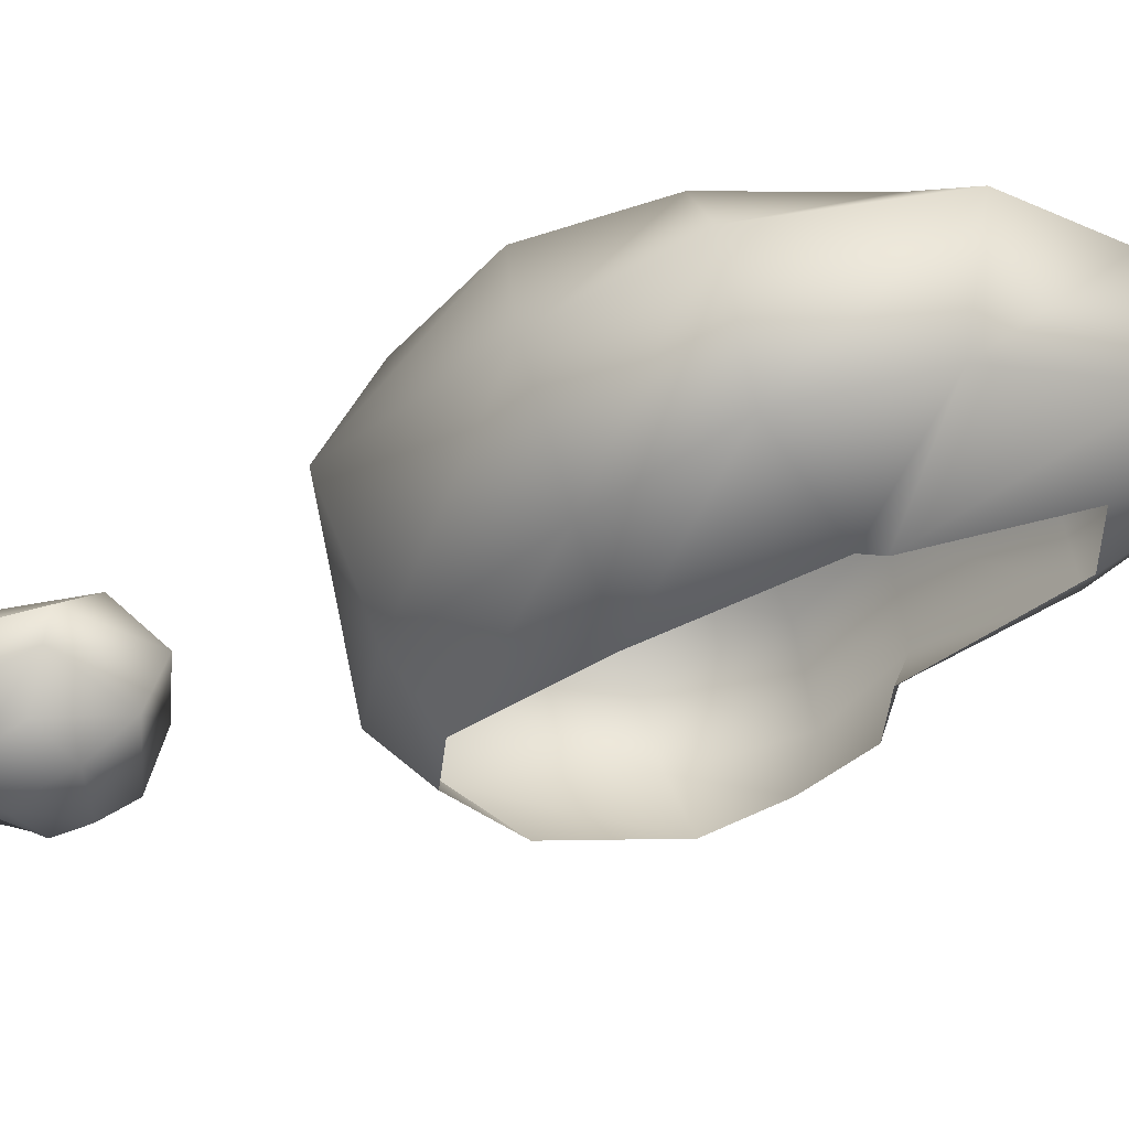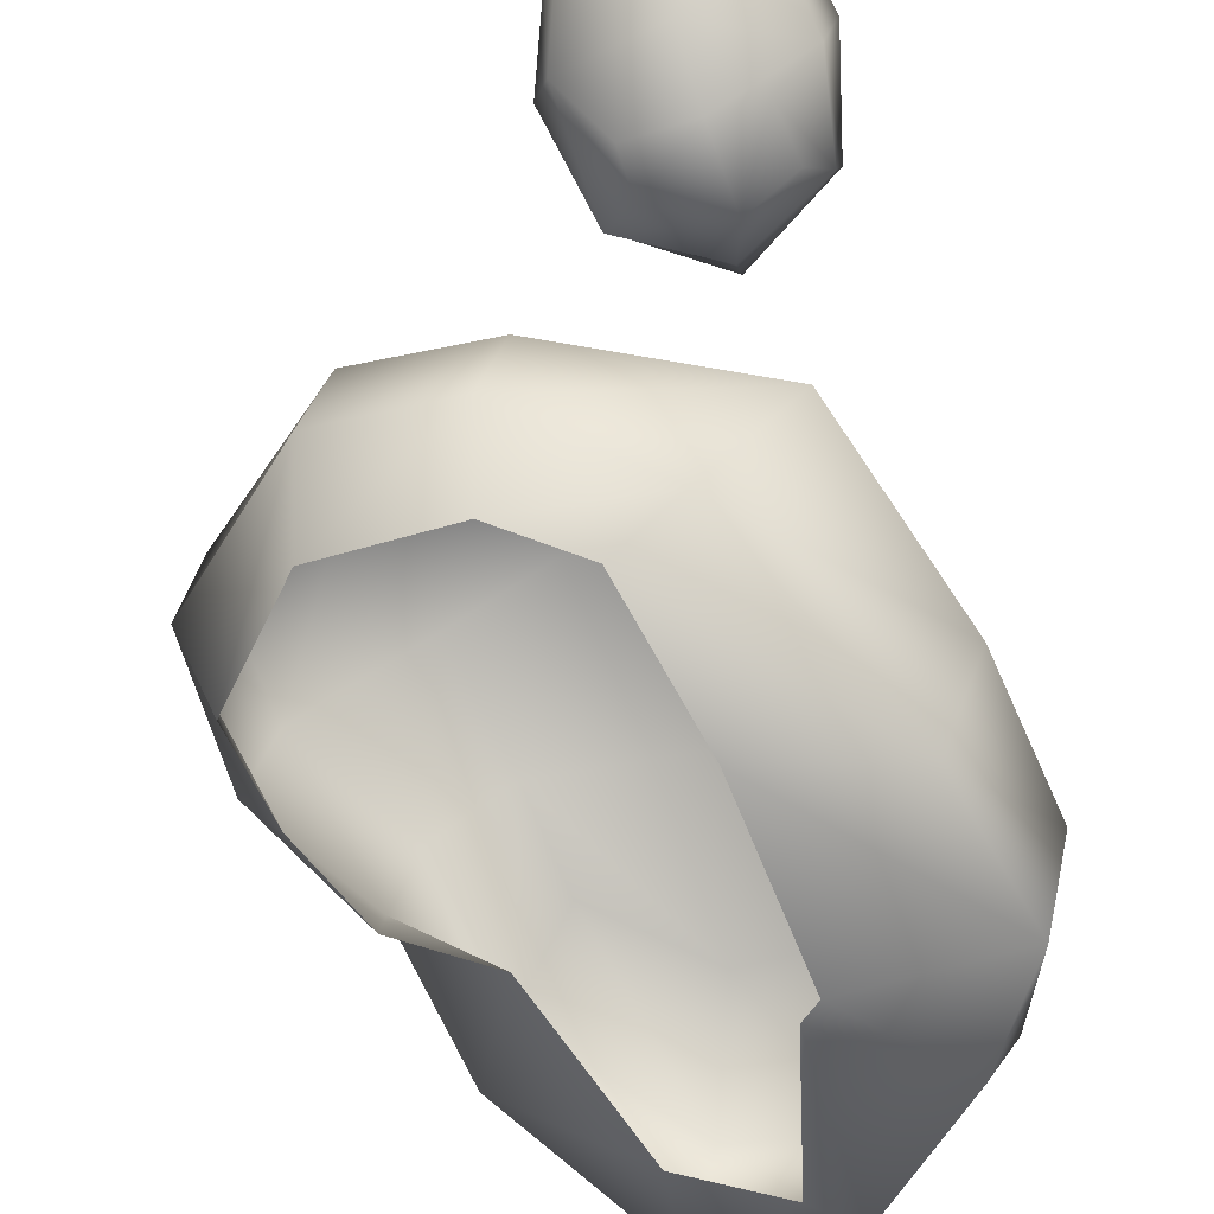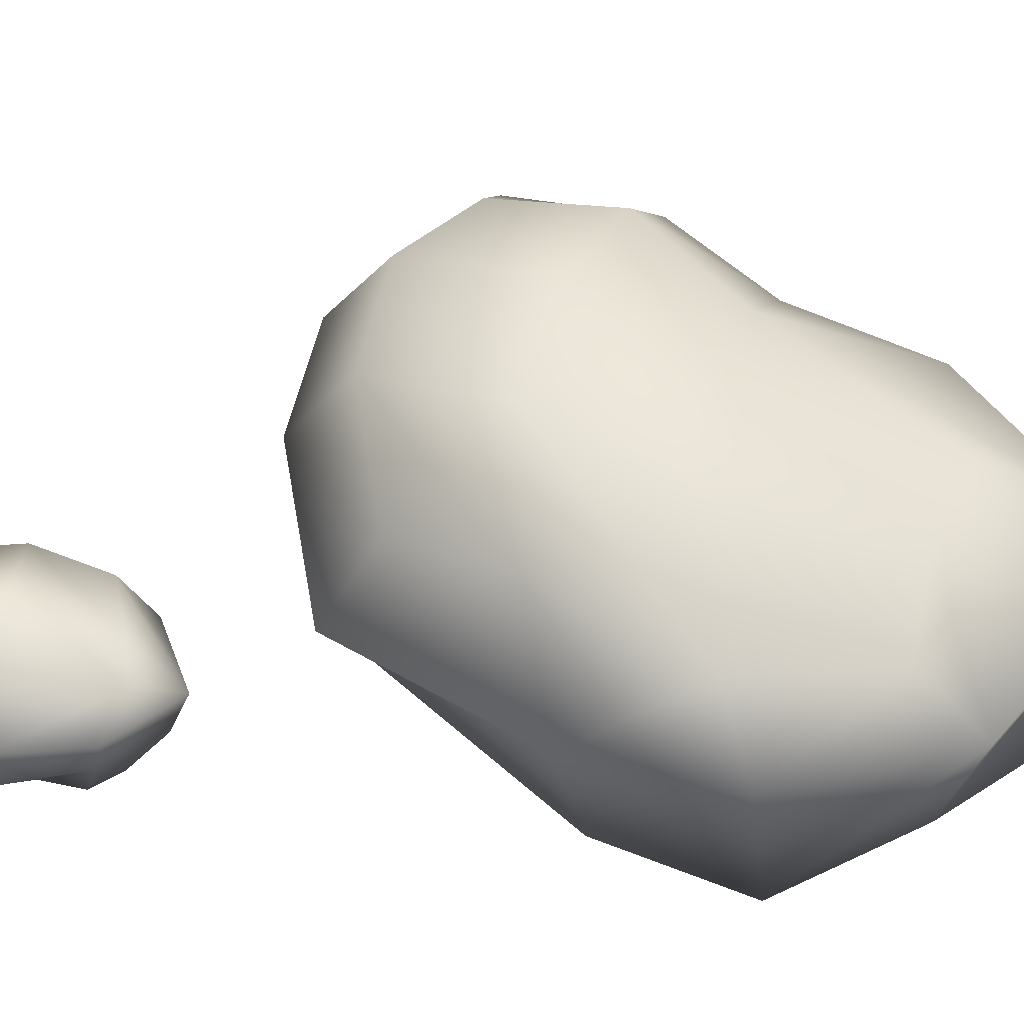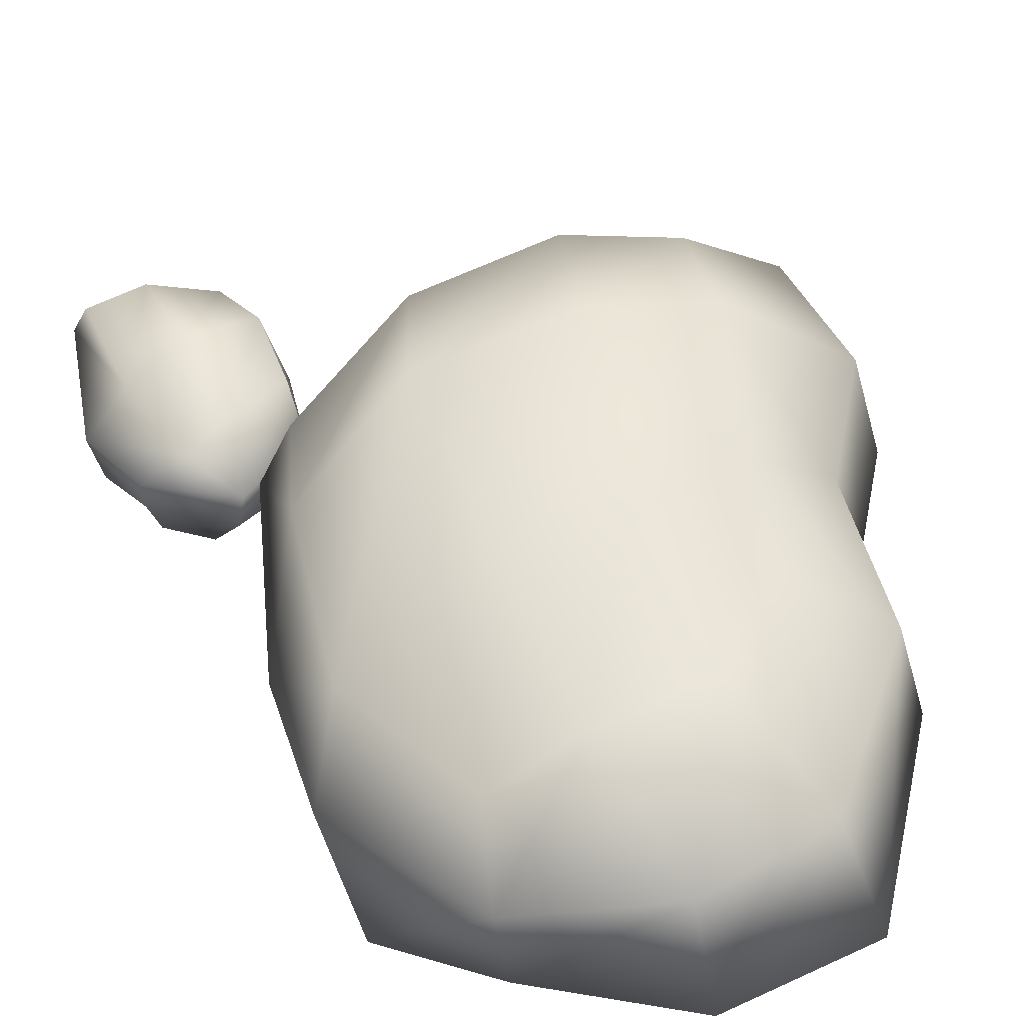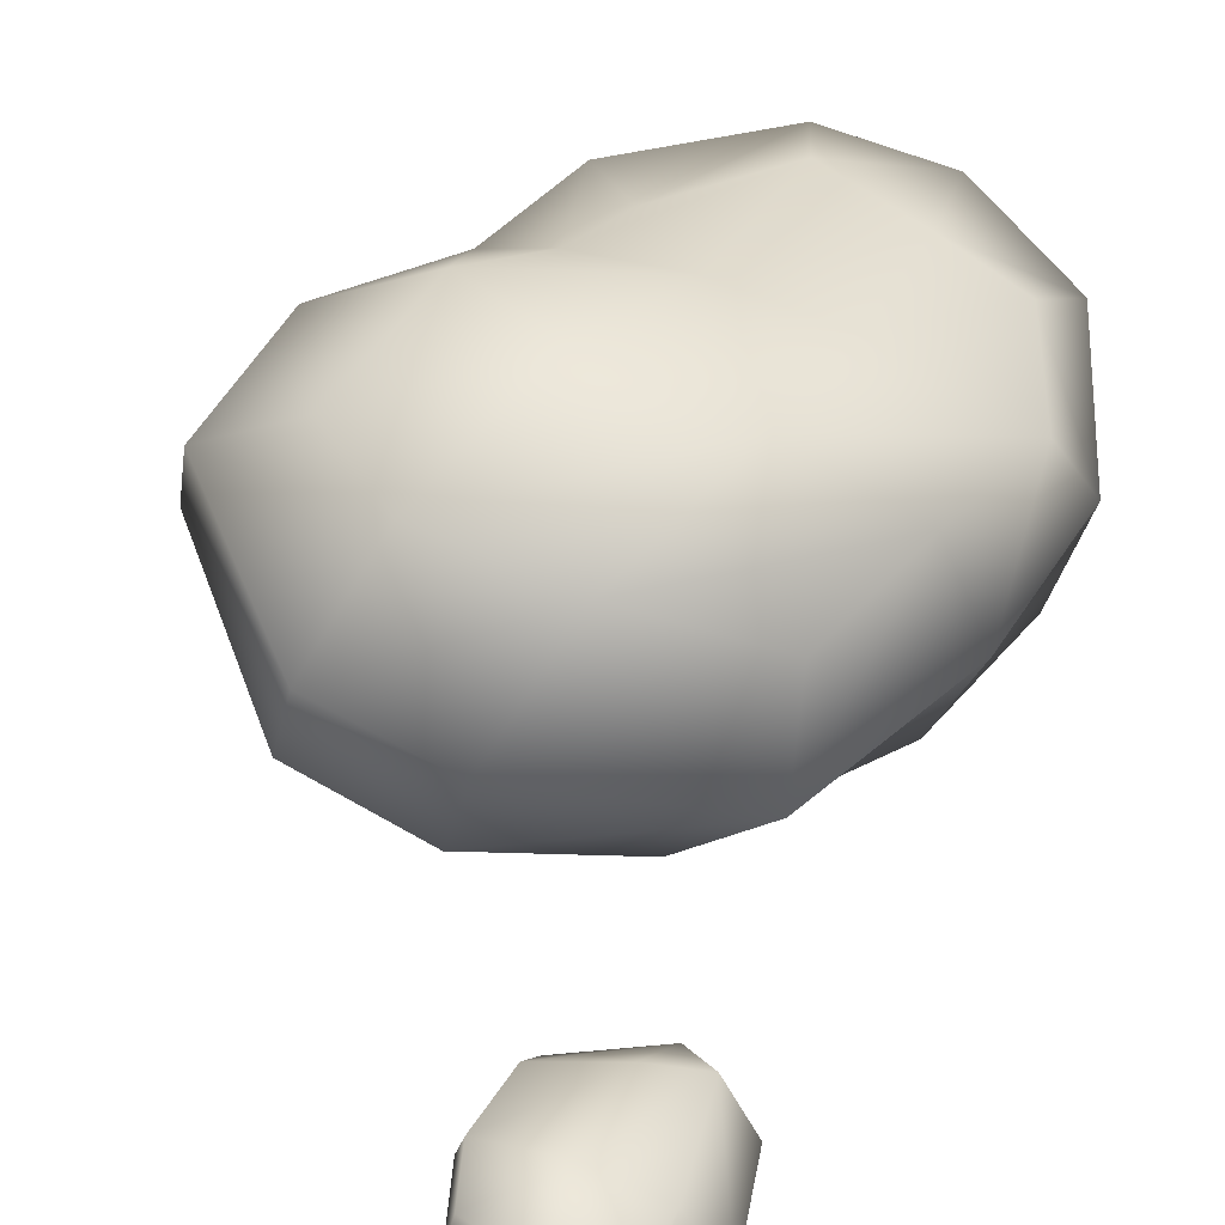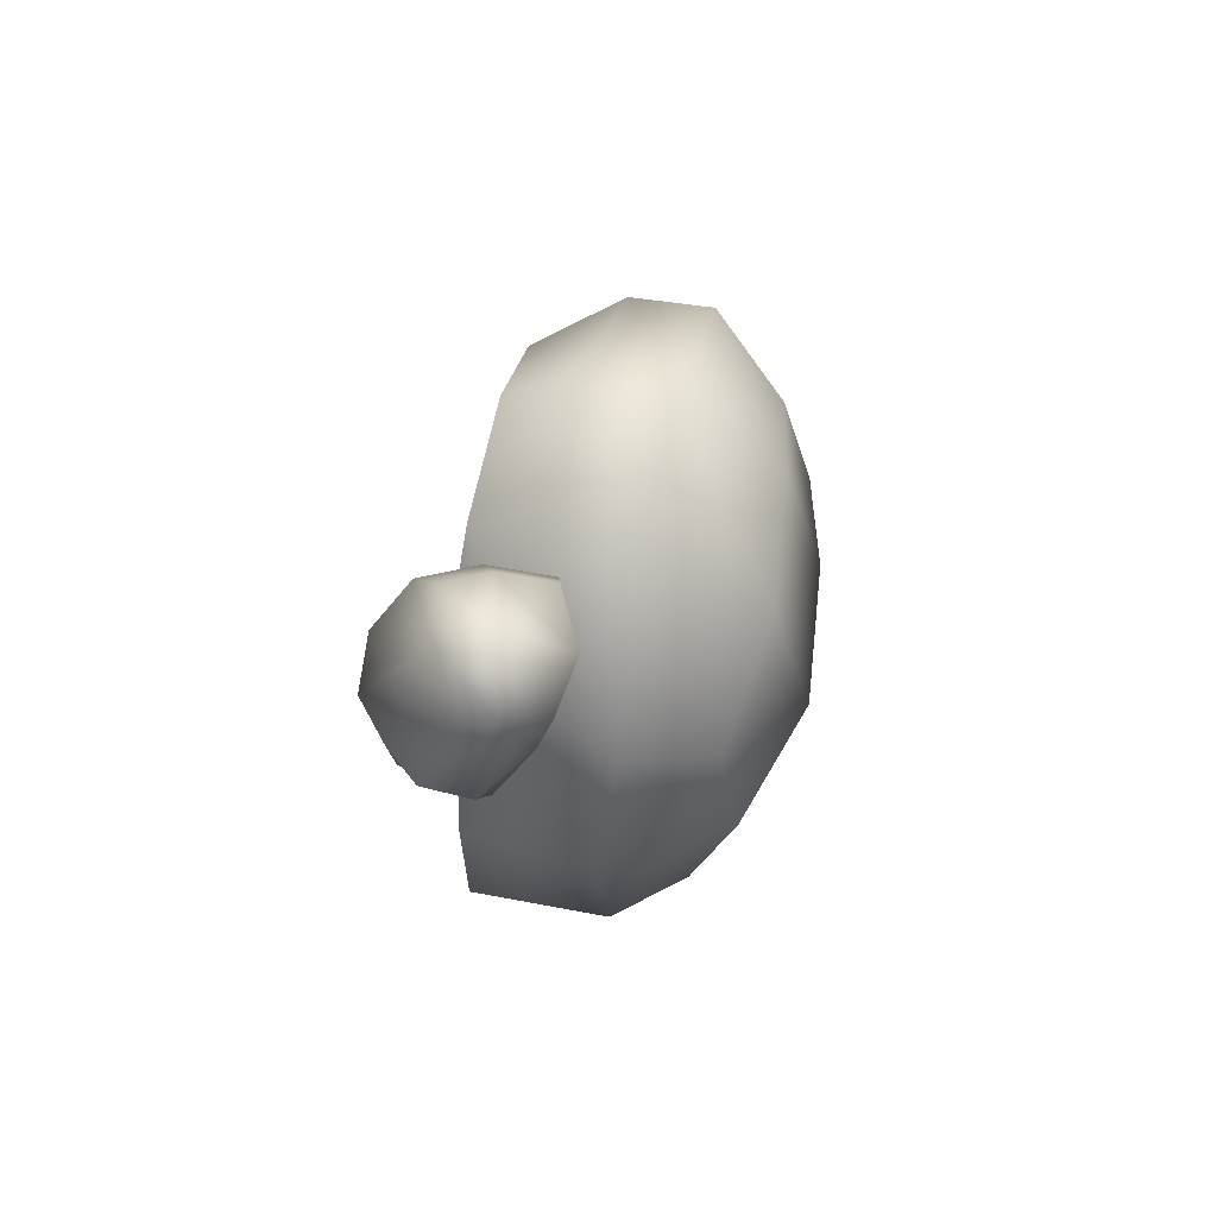
<metadata>
{"format":"obj","ext":"obj","renderer":"f3d","projection":"perspective","resolution":1024,"background":"white","views":[{"elev":-41.2,"azim":124.3,"up":"+Y"},{"elev":-68.9,"azim":23.5,"up":"+Y"},{"elev":40.1,"azim":110.8,"up":"+Y"},{"elev":40.2,"azim":163.7,"up":"+Y"},{"elev":48.7,"azim":32.0,"up":"+Y"},{"elev":67.3,"azim":87.6,"up":"+Z"}]}
</metadata>
<code>
g Rocks2
v -140.5 -1.346 2.875
v -140.2 -1.119 3.141
v -140.1 -1.343 3.091
v -140.5 -1.106 2.851
v -139.8 -1.095 3.076
v -139.8 -1.25 2.991
v -140.2 -0.7752 2.902
v -140.5 -0.8434 2.842
v -139.9 -0.8889 2.946
v -139.8 -1.095 3.076
v -140.6 -1.452 2.613
v -140.2 -1.544 2.65
v -139.8 -1.462 2.383
v -140.5 -1.106 2.851
v -140.7 -1.164 2.502
v -140.5 -0.8434 2.842
v -140.5 -1.656 2.388
v -140.2 -1.705 2.366
v -140.5 -1.657 2.187
v -140.2 -1.649 2.012
v -140 -1.598 2.315
v -140 -1.565 2.068
v -140.5 -0.8434 2.842
v -140.3 -0.8106 2.493
v -140.2 -0.7752 2.902
v -140.6 -0.8471 2.588
v -139.9 -0.9683 2.385
v -139.9 -0.8889 2.946
v -140.3 -0.9458 2.004
v -140.7 -0.943 2.205
v -140.1 -0.9932 1.869
v -140.3 -1.185 1.722
v -140.7 -1.155 2.031
v -140.7 -1.155 2.031
v -140.3 -1.435 1.828
v -140.3 -1.185 1.722
v -140.7 -1.485 2.102
v -139.9 -1.328 1.959
v -139.9 -1.171 1.922
v -140.2 -1.649 2.012
v -140.5 -1.657 2.187
v -140.6 -1.452 2.613
v -140.7 -1.164 2.502
v -140.7 -1.155 2.031
v -140.6 -0.8471 2.588
v -140.7 -0.943 2.205
v -140.5 -0.8434 2.842
v -140.5 -1.656 2.388
v -140 -1.565 2.068
v -140 -1.598 2.315
v -139.8 -1.462 2.383
v -139.9 -1.171 1.922
v -139.7 -1.224 2.385
v -139.8 -1.25 2.991
v -139.8 -1.095 3.076
v -140.1 -0.9932 1.869
v -139.9 -0.9683 2.385
v -139.9 -0.8889 2.946
v -140.1 -0.9932 1.869
v -142.6 -0.965 0.9154
v -142 -0.7601 1.71
v -142.1 -1.105 1.368
v -142.8 -0.4545 1.146
v -141.3 -0.9273 1.633
v -141.5 -1.282 1.335
v -141.9 -0.2847 1.737
v -142.7 -0.02038 1.213
v -141.2 -0.4443 1.646
v -141.7 0.2599 1.322
v -142.2 0.2972 1.103
v -141 0.1642 1.205
v -141 0.1642 1.205
v -140.8 0.3713 0.4366
v -140.3 -0.00396 0.2044
v -140.4 -0.1118 0.8458
v -141.2 -0.4443 1.646
v -140.3 -0.6075 1.107
v -141.3 -0.9273 1.633
v -140.8 -1.148 1.11
v -141 0.1642 1.205
v -141.5 -1.282 1.335
v -140.8 -1.148 1.11
v -141.1 -1.372 1.052
v -141.3 -0.9273 1.633
v -140.4 -1.415 -0.03318
v -141 -1.393 0.2363
v -140.3 -1.406 -0.8127
v -141.1 -1.387 -0.7114
v -140.7 -1.153 -1.377
v -141.2 -1.358 -0.7856
v -141.3 -1.002 -1.864
v -141.2 -0.3934 -1.828
v -141.5 -1.276 -1.495
v -140.1 -0.6603 -0.7906
v -140.6 -0.5293 -1.586
v -141.2 -0.3934 -1.828
v -140.3 -1.406 -0.8127
v -140.1 -0.7268 0.02472
v -140.3 -0.6075 1.107
v -140.2 -0.2362 -0.591
v -140.3 -0.00396 0.2044
v -140.4 -0.1118 0.8458
v -142.2 0.2972 1.103
v -141.5 0.4766 0.5152
v -141.7 0.2599 1.322
v -142.1 0.469 0.4201
v -140.8 0.3713 0.4366
v -141.5 0.164 -0.2844
v -142 0.1458 -0.1536
v -140.9 0.08417 -0.3897
v -140.2 -0.2362 -0.591
v -140.3 -0.00396 0.2044
v -141.6 0.02488 -1.163
v -142 -0.01486 -0.6343
v -141 -0.1077 -1.183
v -140.6 -0.2857 -1.235
v -141.8 -0.3082 -1.681
v -142.4 -0.1811 -0.9186
v -141.2 -0.3934 -1.828
v -141.2 -0.3934 -1.828
v -140.6 -0.5293 -1.586
v -142 -0.87 -1.79
v -142.5 -0.6484 -0.938
v -141.9 -1.156 -1.241
v -142.1 -1.12 -0.3139
v -141.5 -1.276 -1.495
v -140.1 -0.6603 -0.7906
v -142.5 -0.5714 -0.1682
v -142.5 -1.013 -0.03509
v -142.8 -0.4929 0.4444
v -142.6 -0.9728 0.4385
v -142.8 -0.4545 1.146
v -142.6 -0.965 0.9154
v -142.4 -0.0574 -0.1694
v -142.7 0.01289 0.4597
v -142.7 -0.02038 1.213
v -141.8 -0.3082 -1.681
v -141.3 -1.002 -1.864
v -141.2 -0.3934 -1.828
v -142 -0.87 -1.79
v -141.5 -1.276 -1.495
g Rocks2_0
f -139 -140 -141
f -140 -138 -141
f -137 -140 -139
f -136 -137 -139
f -140 -135 -138
f -135 -134 -138
f -133 -135 -140
f -132 -133 -140
f -139 -141 -131
f -130 -139 -131
f -136 -139 -130
f -129 -136 -130
f -141 -128 -131
f -128 -127 -131
f -128 -126 -127
f -131 -125 -130
f -125 -124 -130
f -130 -124 -129
f -124 -125 -123
f -122 -124 -123
f -121 -124 -122
f -124 -121 -129
f -120 -121 -122
f -117 -118 -119
f -118 -116 -119
f -115 -118 -117
f -114 -115 -117
f -118 -113 -116
f -113 -112 -116
f -115 -111 -118
f -111 -113 -118
f -113 -110 -112
f -111 -110 -113
f -110 -109 -112
f -106 -107 -108
f -107 -105 -108
f -104 -107 -106
f -103 -104 -106
f -107 -102 -105
f -102 -101 -105
f -105 -101 -100
f -100 -99 -105
f -99 -98 -105
f -99 -97 -98
f -97 -96 -98
f -95 -97 -99
f -101 -94 -100
f -104 -93 -107
f -93 -102 -107
f -92 -93 -104
f -91 -92 -104
f -104 -90 -91
f -90 -89 -91
f -91 -89 -88
f -89 -87 -88
f -90 -86 -89
f -86 -85 -89
f -89 -85 -87
f -85 -84 -87
f -83 -103 -106
f -80 -81 -82
f -81 -79 -82
f -78 -81 -80
f -77 -78 -80
f -81 -76 -79
f -76 -75 -79
f -78 -74 -81
f -74 -76 -81
f -76 -73 -75
f -73 -72 -75
f -74 -71 -76
f -70 -73 -76
f -70 -69 -73
f -68 -69 -70
f -67 -68 -70
f -65 -67 -66
f -65 -66 -64
f -63 -65 -64
f -67 -62 -66
f -59 -60 -61
f -60 -58 -61
f -57 -60 -59
f -56 -57 -59
f -55 -57 -56
f -54 -55 -56
f -53 -55 -54
f -52 -53 -54
f -53 -52 -51
f -53 -51 -50
f -52 -49 -51
f -55 -48 -57
f -47 -48 -55
f -47 -53 -46
f -53 -47 -45
f -48 -44 -57
f -57 -44 -60
f -44 -43 -60
f -48 -42 -44
f -42 -41 -44
f -44 -41 -43
f -41 -40 -43
f -37 -38 -39
f -38 -36 -39
f -35 -38 -37
f -38 -34 -36
f -34 -33 -36
f -35 -32 -38
f -32 -34 -38
f -31 -32 -35
f -30 -31 -35
f -34 -29 -33
f -29 -28 -33
f -32 -27 -34
f -27 -29 -34
f -31 -26 -32
f -26 -27 -32
f -29 -25 -28
f -25 -24 -28
f -33 -28 -24
f -27 -23 -29
f -22 -25 -29
f -26 -21 -27
f -21 -23 -27
f -25 -20 -24
f -20 -19 -24
f -20 -18 -19
f -18 -17 -19
f -16 -18 -20
f -21 -26 -15
f -26 -31 -15
f -14 -19 -17
f -13 -14 -17
f -12 -14 -13
f -11 -12 -13
f -10 -12 -11
f -9 -10 -11
f -14 -8 -19
f -8 -24 -19
f -12 -7 -14
f -7 -8 -14
f -10 -6 -12
f -6 -7 -12
f -8 -33 -24
f -7 -36 -8
f -36 -33 -8
f -6 -39 -7
f -39 -36 -7
f -3 -4 -5
f -4 -2 -5
f -4 -1 -2

</code>
